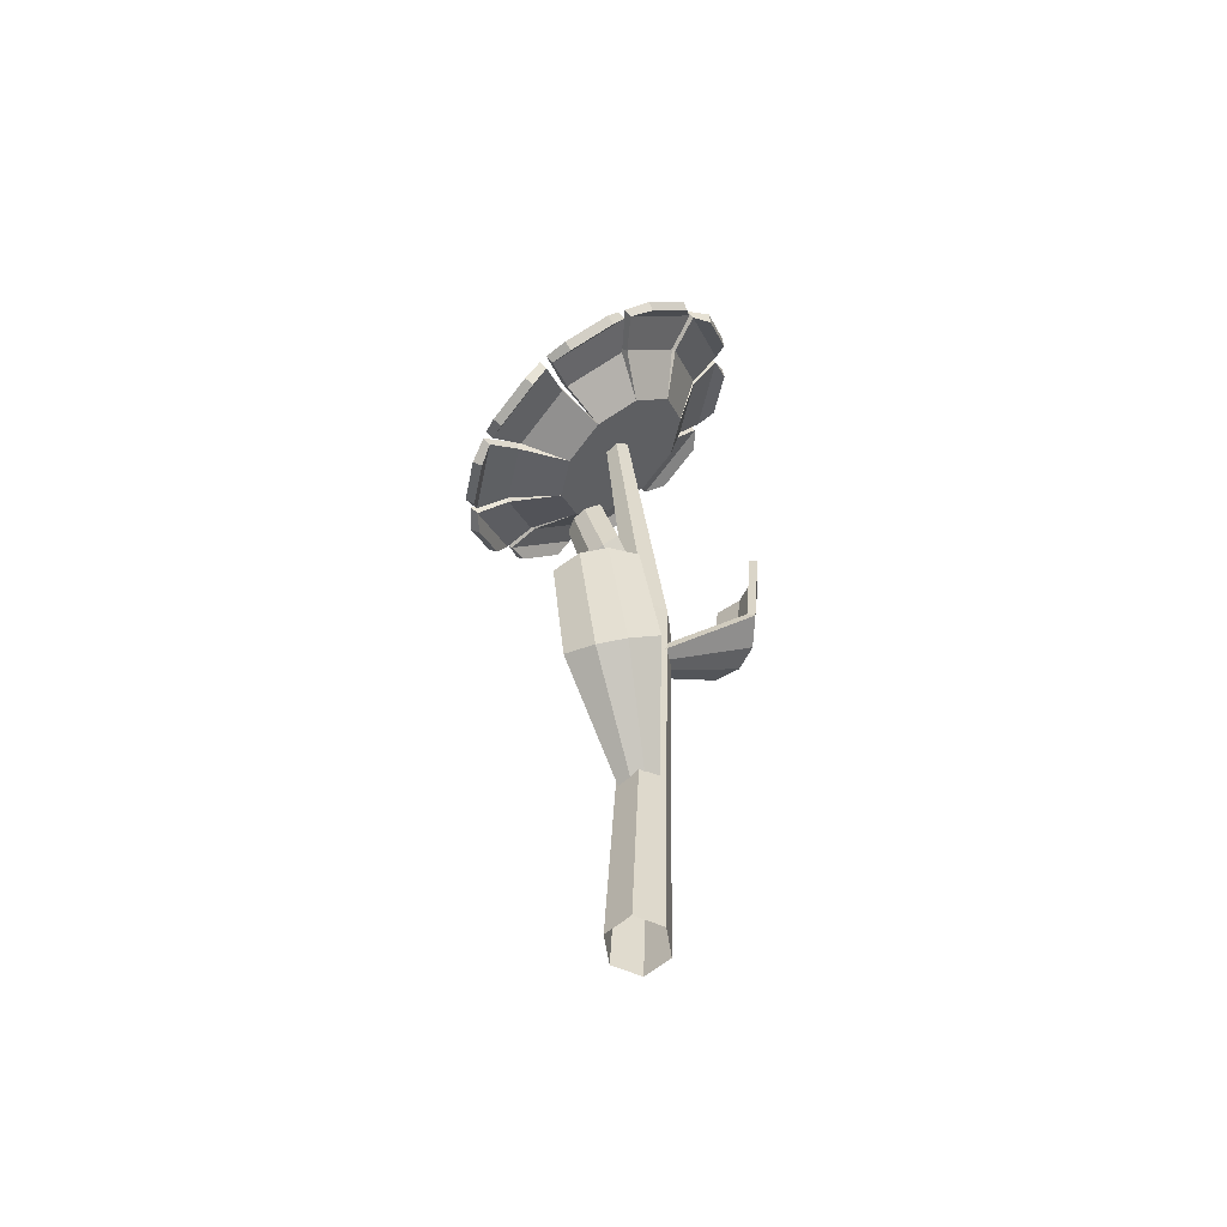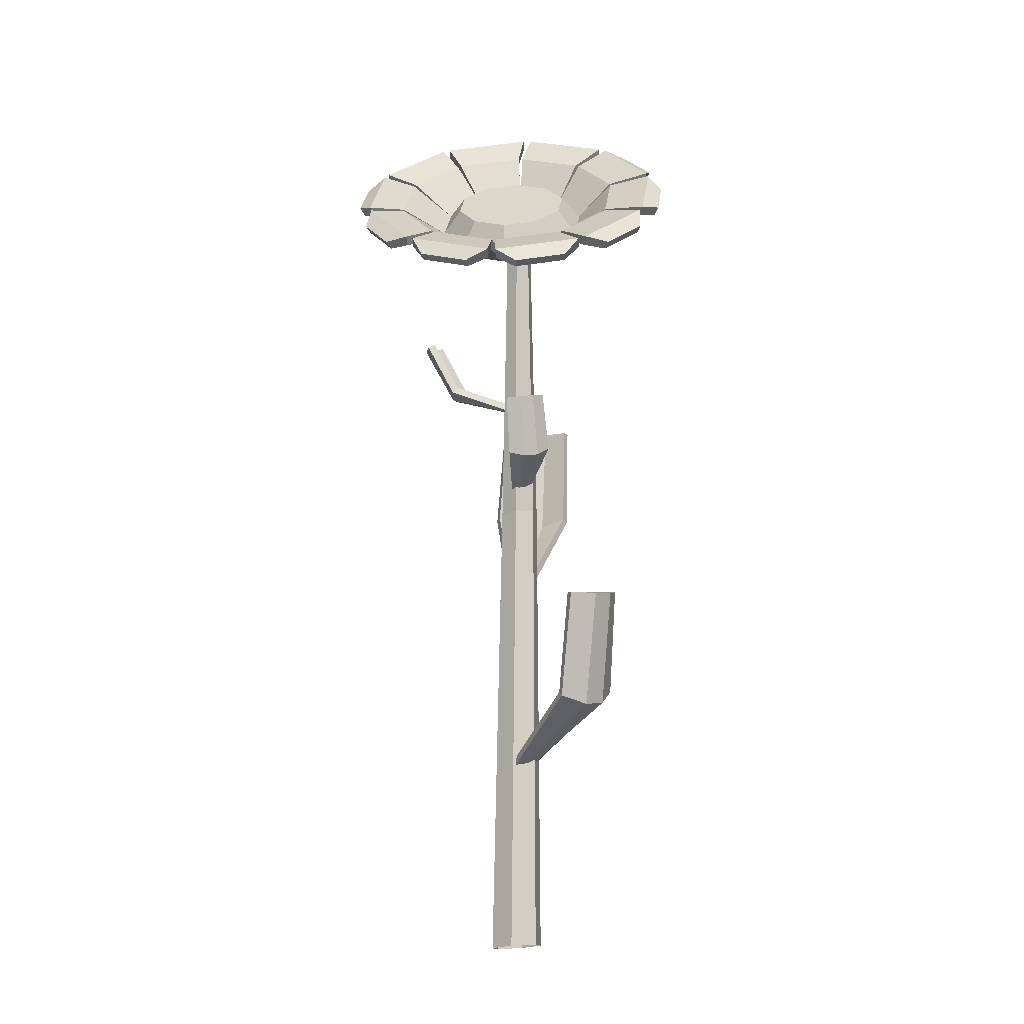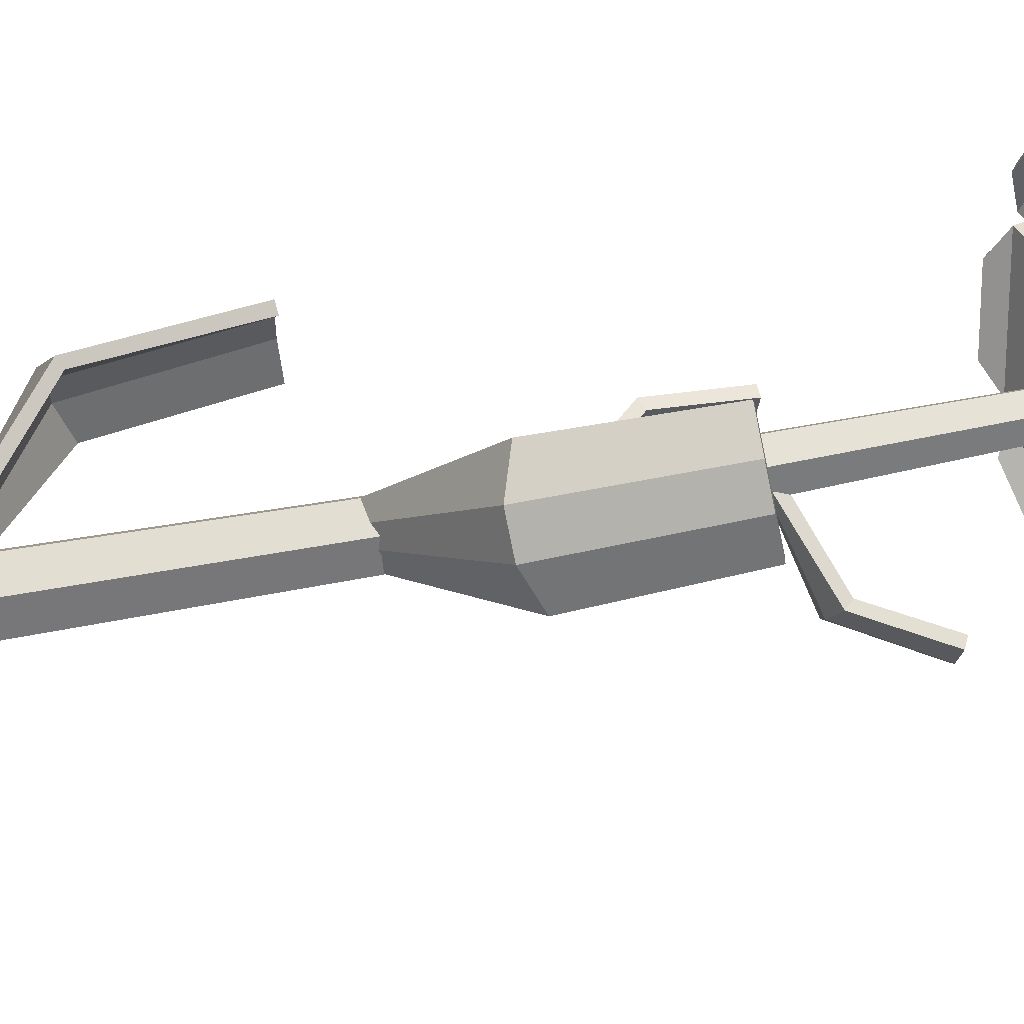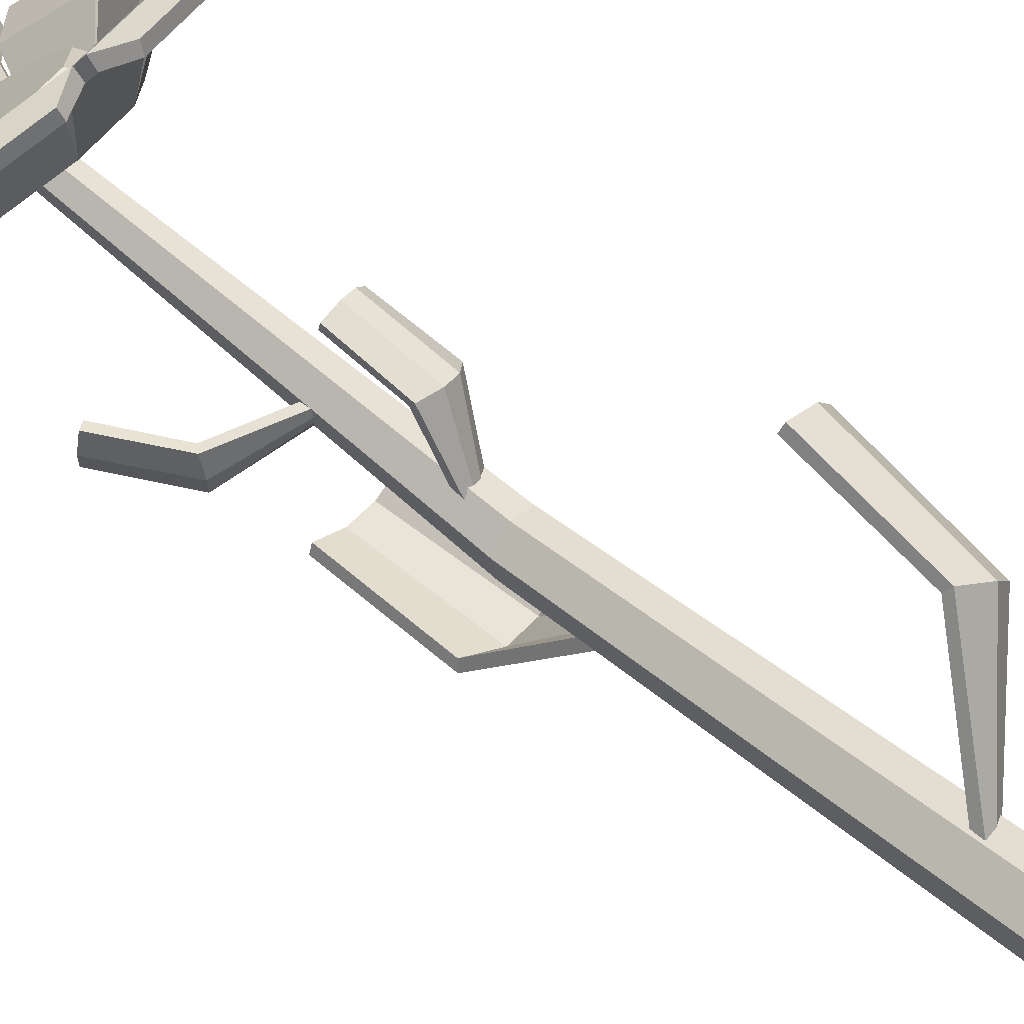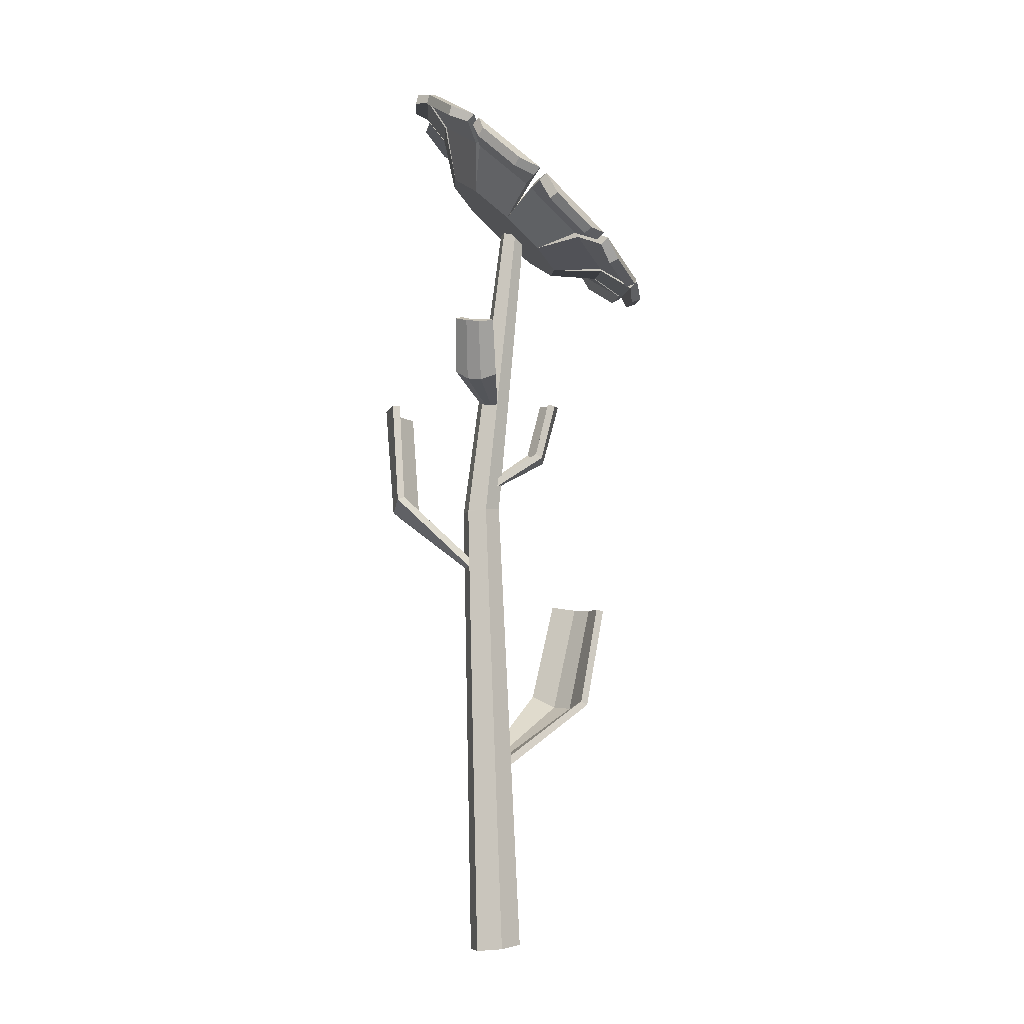
<metadata>
{"format":"obj","ext":"obj","renderer":"f3d","projection":"perspective","resolution":1024,"background":"white","views":[{"elev":-59.0,"azim":62.1,"up":"+Y"},{"elev":-10.8,"azim":4.4,"up":"+Y"},{"elev":-79.5,"azim":99.3,"up":"+Z"},{"elev":55.6,"azim":-49.3,"up":"+Z"},{"elev":-9.4,"azim":-82.9,"up":"+Y"}]}
</metadata>
<code>
o daisy
v 0.1048 0.3853 -0.1021
v 0.004907 0.4123 -0.1321
v -0.09964 0.3944 -0.1131
v -0.1689 0.3383 -0.05253
v -0.1764 0.2656 0.02658
v -0.1193 0.2039 0.094
v -0.01938 0.1768 0.124
v 0.08517 0.1948 0.105
v 0.1544 0.2508 0.04442
v 0.1619 0.3236 -0.03469
v 0.07661 0.4027 -0.04075
v 0.00167 0.423 -0.06322
v -0.07675 0.4095 -0.04902
v -0.1287 0.3675 -0.003565
v -0.1343 0.3129 0.05578
v -0.09149 0.2666 0.1064
v -0.01655 0.2464 0.1288
v 0.06187 0.2598 0.1146
v 0.1138 0.3019 0.06917
v 0.1195 0.3564 0.00982
v 0.227 0.5399 -0.1382
v -0.2031 0.559 -0.1614
v -0.3319 0.4548 -0.04871
v -0.3484 0.2949 0.1251
v -0.2422 0.1802 0.2505
v 0.188 0.1611 0.2737
v 0.3167 0.2653 0.161
v 0.3332 0.4252 -0.01284
v 0.007509 0.5991 -0.2039
v -0.1868 0.5658 -0.1687
v -0.3388 0.4427 -0.03562
v -0.3528 0.3075 0.1114
v -0.02265 0.121 0.3162
v 0.1716 0.1543 0.281
v 0.3237 0.2774 0.1479
v 0.3377 0.4126 0.000873
v 0.2116 0.5475 -0.1466
v 0.02648 0.5976 -0.2021
v -0.2267 0.1726 0.2588
v -0.04162 0.1225 0.3144
v 0.2792 0.5149 -0.1395
v -0.2569 0.5387 -0.1684
v -0.3327 0.4774 -0.102
v -0.3568 0.2441 0.1516
v -0.2942 0.1766 0.2254
v 0.2419 0.1527 0.2543
v 0.3177 0.2141 0.188
v 0.3418 0.4473 -0.06564
v -0.04099 0.6014 -0.2353
v -0.1554 0.5818 -0.2146
v -0.3773 0.4022 -0.02049
v -0.3855 0.3225 0.06611
v 0.026 0.09007 0.3213
v 0.1404 0.1097 0.3006
v 0.3623 0.2893 0.1064
v 0.3705 0.3689 0.01984
v 0.187 0.5659 -0.1954
v 0.07794 0.5954 -0.2281
v -0.202 0.1256 0.2814
v -0.09292 0.09611 0.3141
v -0.1892 0.2151 0.1884
v -0.2711 0.3035 0.09175
v -0.2725 0.3097 0.08445
v -0.2618 0.4137 -0.02862
v -0.2583 0.4197 -0.03517
v -0.1593 0.4998 -0.1218
v -0.1511 0.5032 -0.1255
v -0.0017 0.5289 -0.1525
v 0.007788 0.5281 -0.1516
v 0.1503 0.4895 -0.1089
v 0.158 0.4857 -0.1047
v 0.2397 0.3976 -0.00831
v 0.2419 0.3913 -0.001457
v 0.2312 0.2873 0.1116
v 0.2277 0.2812 0.1182
v 0.1287 0.2011 0.2048
v 0.1205 0.1977 0.2084
v -0.02892 0.1721 0.2355
v -0.0384 0.1728 0.2346
v -0.1809 0.2114 0.1919
v 0.1054 0.3687 -0.1177
v 0.005202 0.3956 -0.1476
v -0.09941 0.3775 -0.1285
v -0.1686 0.3215 -0.0679
v -0.1762 0.2487 0.01123
v -0.1192 0.1868 0.07883
v -0.01913 0.1596 0.109
v 0.08584 0.1775 0.09012
v 0.1554 0.2338 0.02929
v 0.1628 0.3068 -0.05014
v 0.226 0.5227 -0.1531
v -0.2021 0.5417 -0.1762
v -0.3309 0.4375 -0.06361
v -0.3474 0.2785 0.1093
v -0.2407 0.1641 0.2345
v 0.1869 0.145 0.2575
v 0.3156 0.2493 0.1448
v 0.3319 0.4078 -0.02757
v 0.007948 0.5814 -0.2182
v -0.1864 0.5484 -0.1834
v -0.3377 0.4259 -0.05098
v -0.3514 0.2907 0.09607
v -0.02289 0.1051 0.2998
v 0.1713 0.1387 0.2643
v 0.3221 0.2607 0.1324
v 0.3363 0.3959 -0.01461
v 0.2111 0.5297 -0.1608
v 0.02616 0.5801 -0.2168
v -0.2262 0.1566 0.2426
v -0.0409 0.1068 0.2978
v 0.2701 0.4962 -0.1488
v -0.2484 0.5193 -0.1768
v -0.3243 0.4579 -0.1104
v -0.3475 0.2333 0.1338
v -0.2849 0.1658 0.2076
v 0.2336 0.1427 0.2356
v 0.3095 0.2041 0.1692
v 0.3326 0.4287 -0.07496
v -0.03827 0.5795 -0.2411
v -0.1527 0.5599 -0.2204
v -0.3663 0.387 -0.03346
v -0.3745 0.3073 0.05314
v 0.02343 0.08248 0.2999
v 0.1379 0.1021 0.2792
v 0.3515 0.275 0.0923
v 0.3597 0.3547 0.005695
v 0.183 0.5442 -0.2015
v 0.07391 0.5737 -0.2342
v -0.1978 0.1177 0.2604
v -0.08875 0.08825 0.2931
v -0.1966 0.1964 0.1776
v -0.2785 0.2848 0.08097
v -0.2813 0.2946 0.06975
v -0.2705 0.3986 -0.04332
v -0.265 0.408 -0.0536
v -0.166 0.4882 -0.1402
v -0.1532 0.4936 -0.146
v -0.003774 0.5192 -0.1731
v 0.01125 0.5184 -0.172
v 0.1538 0.4798 -0.1292
v 0.1658 0.4736 -0.1224
v 0.2475 0.3855 -0.026
v 0.2512 0.3755 -0.01507
v 0.2405 0.2715 0.09801
v 0.2349 0.2619 0.1085
v 0.1358 0.1817 0.1951
v 0.1228 0.1763 0.2009
v -0.02662 0.1507 0.2279
v -0.04174 0.1517 0.2267
v -0.1842 0.1903 0.1839
v -0.01026 -0.3911 -0.04615
v 0.02896 -0.3847 -0.06106
v -0.007953 -0.3148 0.0759
v 0.08517 -0.2995 0.04048
v 0.003963 -0.3915 -0.04918
v 0.01703 -0.3893 -0.05416
v 0.06019 -0.3179 0.0625
v 0.02915 -0.323 0.07431
v -0.01191 -0.1862 0.1088
v 0.07327 -0.1722 0.0764
v 0.05098 -0.1797 0.1021
v 0.02259 -0.1844 0.1129
v 0.04746 -0.6014 -0.08341
v -0.02899 -0.5984 -0.0866
v 0.1146 -0.4281 -0.2649
v -0.06693 -0.4209 -0.2724
v 0.02202 -0.6044 -0.08908
v -0.003465 -0.6034 -0.09015
v -0.006218 -0.4444 -0.2943
v 0.05429 -0.4468 -0.2918
v 0.1171 -0.1893 -0.2838
v -0.04895 -0.1827 -0.2907
v 0.007595 -0.1859 -0.3178
v 0.06294 -0.1881 -0.3155
v 0.001703 -1.064 -0.002636
v 0.04742 -1.056 -0.06354
v 0.1212 -0.9145 0.1729
v 0.2298 -0.8955 0.02833
v 0.02056 -1.066 -0.02079
v 0.0358 -1.063 -0.04109
v 0.2127 -0.9251 0.08785
v 0.1765 -0.9315 0.1361
v 0.1456 -0.6795 0.2125
v 0.2449 -0.6621 0.08019
v 0.2354 -0.6718 0.1415
v 0.2023 -0.6776 0.1856
v -0.01629 -0.1779 -0.07451
v -0.02281 -0.1832 -0.03301
v -0.1426 -0.1243 -0.1172
v -0.158 -0.137 -0.01862
v -0.01989 -0.1826 -0.06129
v -0.02206 -0.1844 -0.04745
v -0.1604 -0.1486 -0.0547
v -0.1553 -0.1444 -0.08755
v -0.2054 -0.008068 -0.1077
v -0.2196 -0.01964 -0.0176
v -0.2293 -0.0225 -0.0508
v -0.2246 -0.01864 -0.08085
v -0.008541 -0.3759 -0.05529
v 0.01756 -0.3717 -0.06522
v -0.006534 -0.3048 0.06123
v 0.07185 -0.2919 0.03142
v 0.00202 -0.3759 -0.05761
v 0.00858 -0.3749 -0.0601
v 0.05016 -0.308 0.05161
v 0.0264 -0.3119 0.06065
v -0.0109 -0.1816 0.09163
v 0.06012 -0.1699 0.06462
v 0.04084 -0.1764 0.08781
v 0.01959 -0.1799 0.09589
v 0.04047 -0.5882 -0.0738
v -0.0218 -0.5857 -0.0764
v 0.1063 -0.4209 -0.2509
v -0.05929 -0.4144 -0.2578
v 0.0186 -0.5904 -0.07857
v 0.000156 -0.5897 -0.07934
v -0.002577 -0.436 -0.279
v 0.05007 -0.4381 -0.2768
v 0.1088 -0.1878 -0.2681
v -0.04193 -0.1818 -0.2744
v 0.01079 -0.1846 -0.3004
v 0.05842 -0.1865 -0.2984
v -0.001748 -1.049 -0.01223
v 0.03549 -1.043 -0.06184
v 0.1146 -0.9054 0.1592
v 0.2137 -0.888 0.02723
v 0.01439 -1.051 -0.02787
v 0.02542 -1.049 -0.04256
v 0.1984 -0.9156 0.08332
v 0.1669 -0.9211 0.1253
v 0.1374 -0.6759 0.1971
v 0.2275 -0.66 0.07702
v 0.2192 -0.669 0.1346
v 0.1907 -0.674 0.1725
v -0.01362 -0.1631 -0.06495
v -0.01796 -0.1666 -0.03736
v -0.1336 -0.1135 -0.1062
v -0.1466 -0.1242 -0.02332
v -0.01632 -0.1664 -0.05504
v -0.01741 -0.1673 -0.04811
v -0.1496 -0.1345 -0.0552
v -0.1456 -0.1313 -0.08033
v -0.1926 -0.001778 -0.09711
v -0.2044 -0.01142 -0.02198
v -0.2137 -0.01404 -0.0512
v -0.2102 -0.01115 -0.07367
v 0.03721 0.2579 -0.0117
v 0.01394 0.2638 -0.02873
v -0.01321 0.2629 -0.01739
v -0.01709 0.2561 0.01098
v 0.006182 0.2502 0.028
v 0.03333 0.2511 0.01666
v 0.04723 -0.4417 -0.09368
v 0.01161 -0.4471 -0.1208
v -0.03001 -0.4485 -0.1035
v -0.03601 -0.4445 -0.05891
v -0.000383 -0.4391 -0.03175
v 0.04124 -0.4377 -0.04913
v 0.05609 -1.489 -0.06255
v 0.008537 -1.496 -0.09881
v -0.04702 -1.498 -0.07561
v -0.05502 -1.493 -0.01615
v -0.007466 -1.486 0.02012
v 0.04809 -1.484 -0.003086
f 10 1 11 20
f 7 8 18 17
f 4 5 15 14
f 1 2 12 11
f 8 9 19 18
f 5 6 16 15
f 2 3 13 12
f 9 10 20 19
f 6 7 17 16
f 3 4 14 13
f 12 20 11
f 12 19 20
f 13 18 12
f 14 18 13
f 15 18 14
f 15 16 18
f 18 19 12
f 16 17 18
f 61 62 24 25
f 65 66 22 23
f 71 72 28 21
f 75 76 26 27
f 63 64 31 32
f 67 68 29 30
f 73 74 35 36
f 77 78 33 34
f 79 80 39 40
f 69 70 37 38
f 32 31 51 52
f 21 28 48 41
f 23 22 42 43
f 38 37 57 58
f 34 33 53 54
f 25 24 44 45
f 40 39 59 60
f 36 35 55 56
f 30 29 49 50
f 27 26 46 47
f 6 5 62 61
f 5 4 64 63
f 4 3 66 65
f 3 2 68 67
f 2 1 70 69
f 1 10 72 71
f 10 9 74 73
f 9 8 76 75
f 8 7 78 77
f 7 6 80 79
f 90 83 81
f 87 83 88
f 84 83 85
f 81 83 82
f 88 83 89
f 85 83 86
f 89 83 90
f 86 83 87
f 131 95 94 132
f 135 93 92 136
f 141 91 98 142
f 145 97 96 146
f 133 102 101 134
f 137 100 99 138
f 143 106 105 144
f 147 104 103 148
f 149 110 109 150
f 139 108 107 140
f 102 122 121 101
f 91 111 118 98
f 93 113 112 92
f 108 128 127 107
f 104 124 123 103
f 95 115 114 94
f 110 130 129 109
f 106 126 125 105
f 100 120 119 99
f 97 117 116 96
f 86 131 132 85
f 85 133 134 84
f 84 135 136 83
f 83 137 138 82
f 82 139 140 81
f 81 141 142 90
f 90 143 144 89
f 89 145 146 88
f 88 147 148 87
f 87 149 150 86
f 6 61 131 86
f 24 62 132 94
f 4 65 135 84
f 22 66 136 92
f 1 71 141 81
f 28 72 142 98
f 9 75 145 89
f 26 76 146 96
f 5 63 133 85
f 31 64 134 101
f 3 67 137 83
f 29 68 138 99
f 10 73 143 90
f 35 74 144 105
f 8 77 147 88
f 33 78 148 103
f 7 79 149 87
f 39 80 150 109
f 2 69 139 82
f 37 70 140 107
f 43 42 112 113
f 45 44 114 115
f 47 46 116 117
f 41 48 118 111
f 50 49 119 120
f 52 51 121 122
f 54 53 123 124
f 56 55 125 126
f 58 57 127 128
f 60 59 129 130
f 32 52 122 102
f 51 31 101 121
f 21 41 111 91
f 48 28 98 118
f 23 43 113 93
f 42 22 92 112
f 38 58 128 108
f 57 37 107 127
f 34 54 124 104
f 53 33 103 123
f 25 45 115 95
f 44 24 94 114
f 40 60 130 110
f 59 39 109 129
f 36 56 126 106
f 55 35 105 125
f 30 50 120 100
f 49 29 99 119
f 27 47 117 97
f 46 26 96 116
f 61 25 95 131
f 62 5 85 132
f 63 32 102 133
f 64 4 84 134
f 65 23 93 135
f 66 3 83 136
f 67 30 100 137
f 68 2 82 138
f 69 38 108 139
f 70 1 81 140
f 71 21 91 141
f 72 10 90 142
f 73 36 106 143
f 74 9 89 144
f 75 27 97 145
f 76 8 88 146
f 77 34 104 147
f 78 7 87 148
f 79 40 110 149
f 80 6 86 150
f 156 152 154 157
f 151 155 158 153
f 155 156 157 158
f 158 157 161 162
f 157 154 160 161
f 153 158 162 159
f 168 164 166 169
f 163 167 170 165
f 167 168 169 170
f 170 169 173 174
f 169 166 172 173
f 165 170 174 171
f 180 176 178 181
f 175 179 182 177
f 179 180 181 182
f 182 181 185 186
f 181 178 184 185
f 177 182 186 183
f 192 188 190 193
f 187 191 194 189
f 191 192 193 194
f 194 193 197 198
f 193 190 196 197
f 189 194 198 195
f 204 205 202 200
f 199 201 206 203
f 203 206 205 204
f 206 210 209 205
f 205 209 208 202
f 201 207 210 206
f 216 217 214 212
f 211 213 218 215
f 215 218 217 216
f 218 222 221 217
f 217 221 220 214
f 213 219 222 218
f 228 229 226 224
f 223 225 230 227
f 227 230 229 228
f 230 234 233 229
f 229 233 232 226
f 225 231 234 230
f 240 241 238 236
f 235 237 242 239
f 239 242 241 240
f 242 246 245 241
f 241 245 244 238
f 237 243 246 242
f 151 153 201 199
f 152 156 204 200
f 154 152 200 202
f 155 151 199 203
f 156 155 203 204
f 159 162 210 207
f 161 160 208 209
f 162 161 209 210
f 160 154 202 208
f 153 159 207 201
f 163 165 213 211
f 164 168 216 212
f 166 164 212 214
f 167 163 211 215
f 168 167 215 216
f 171 174 222 219
f 173 172 220 221
f 174 173 221 222
f 172 166 214 220
f 165 171 219 213
f 175 177 225 223
f 176 180 228 224
f 178 176 224 226
f 179 175 223 227
f 180 179 227 228
f 183 186 234 231
f 185 184 232 233
f 186 185 233 234
f 184 178 226 232
f 177 183 231 225
f 187 189 237 235
f 188 192 240 236
f 190 188 236 238
f 191 187 235 239
f 192 191 239 240
f 195 198 246 243
f 197 196 244 245
f 198 197 245 246
f 196 190 238 244
f 189 195 243 237
f 252 251 257 258
f 250 249 255 256
f 248 247 253 254
f 247 252 258 253
f 251 250 256 257
f 249 248 254 255
f 253 258 264 259
f 257 256 262 263
f 255 254 260 261
f 258 257 263 264
f 256 255 261 262
f 254 253 259 260

</code>
